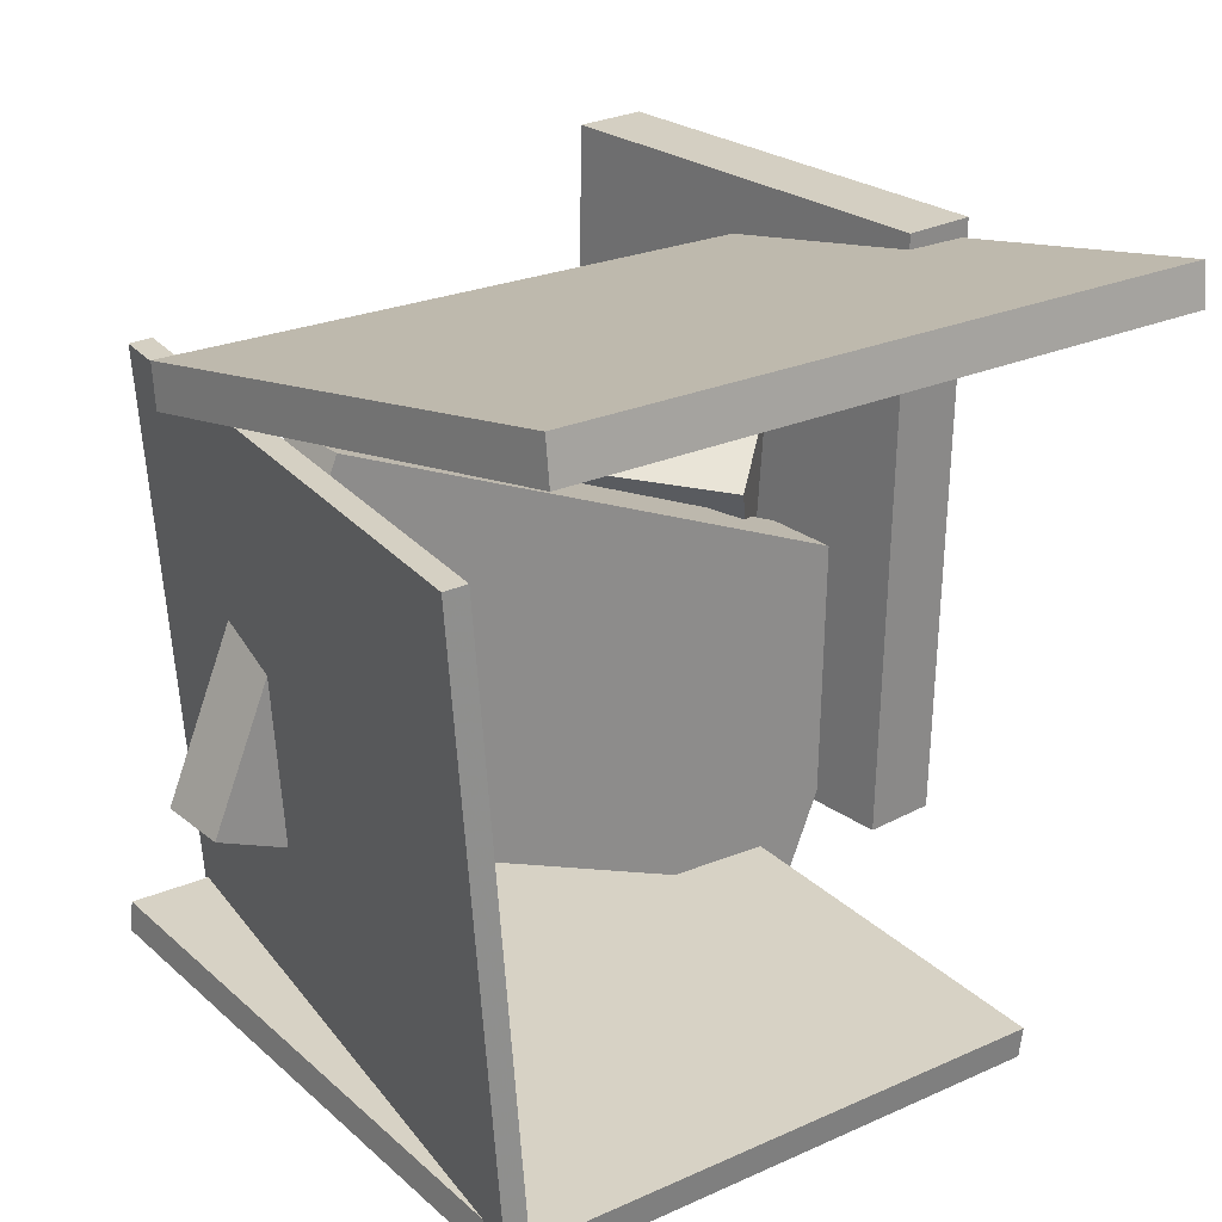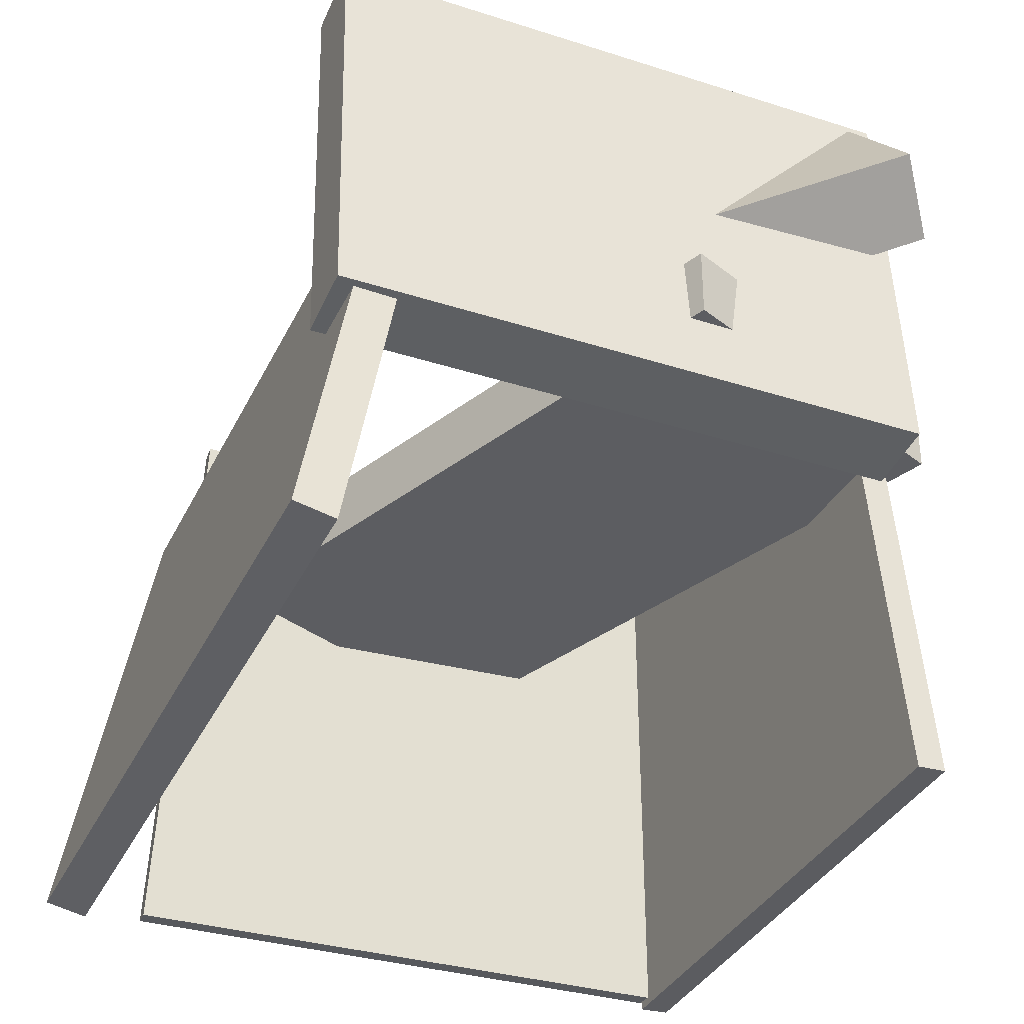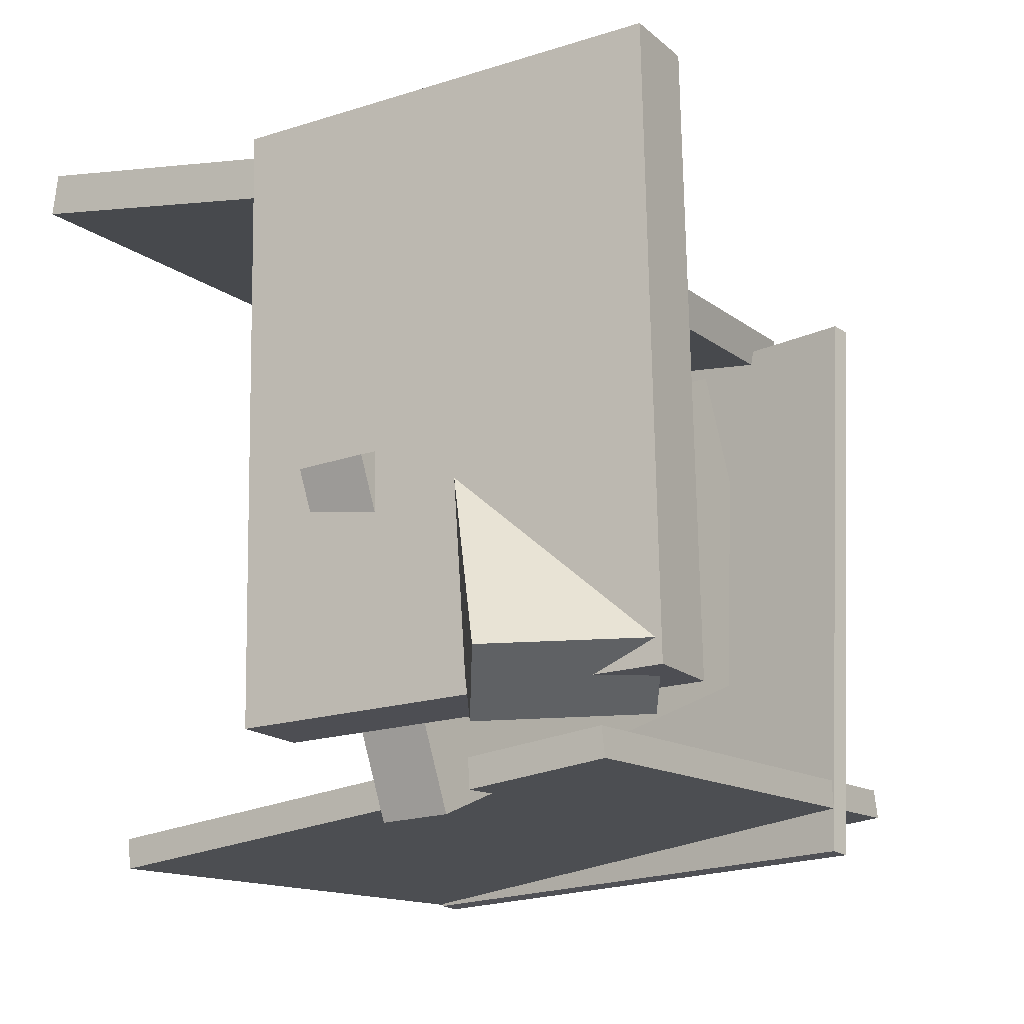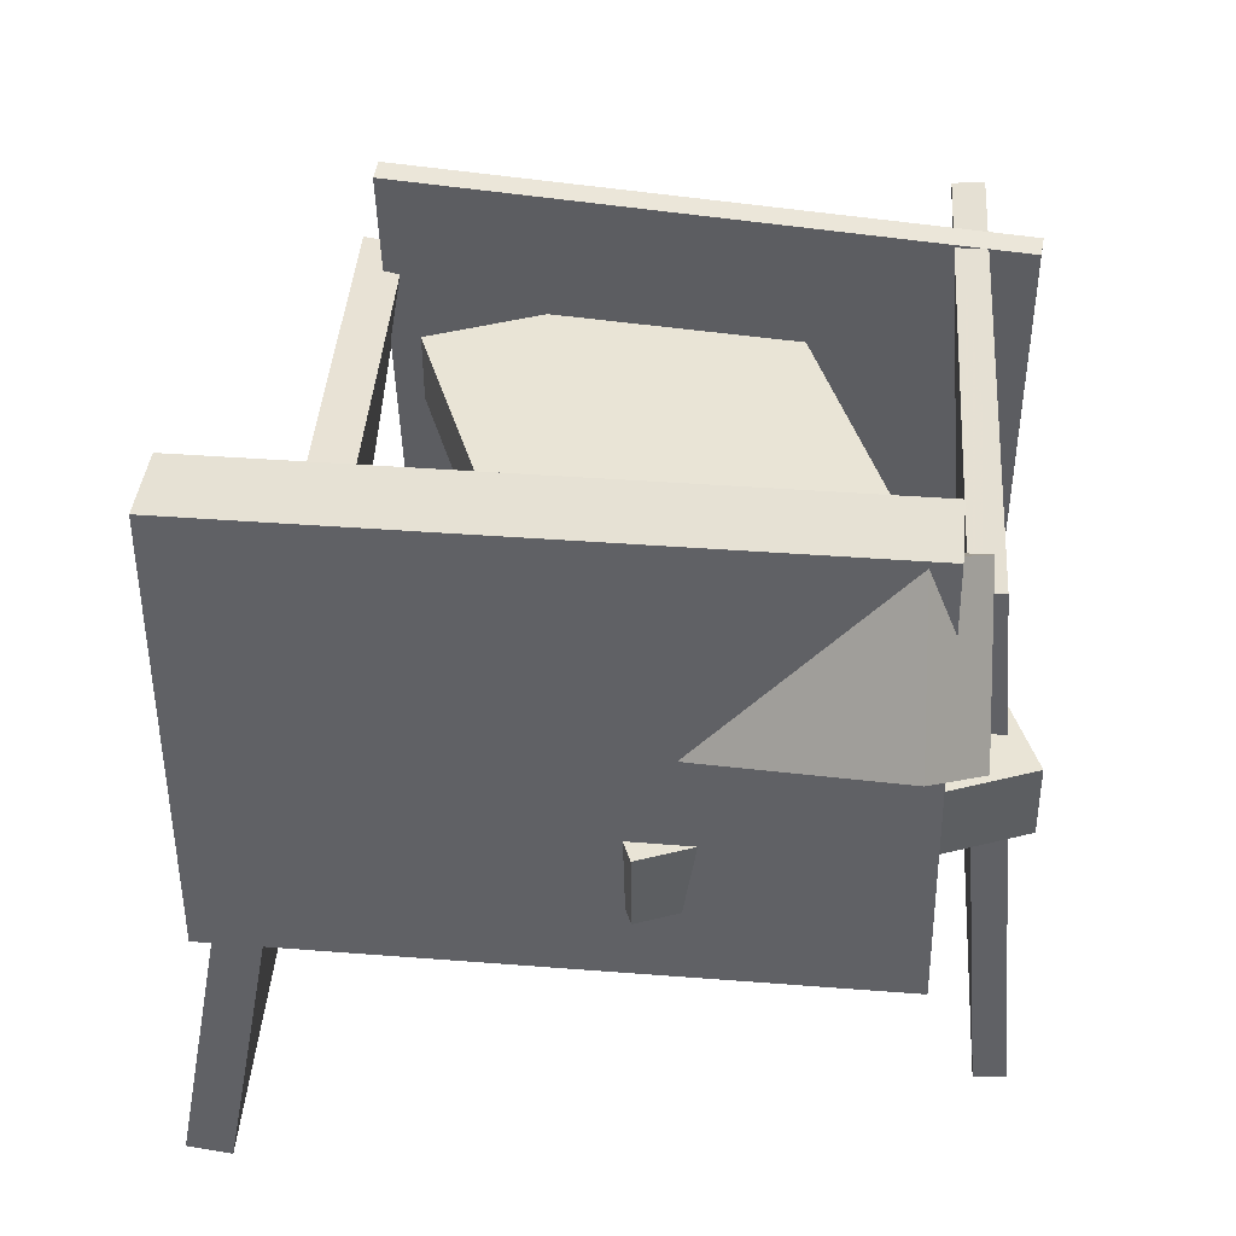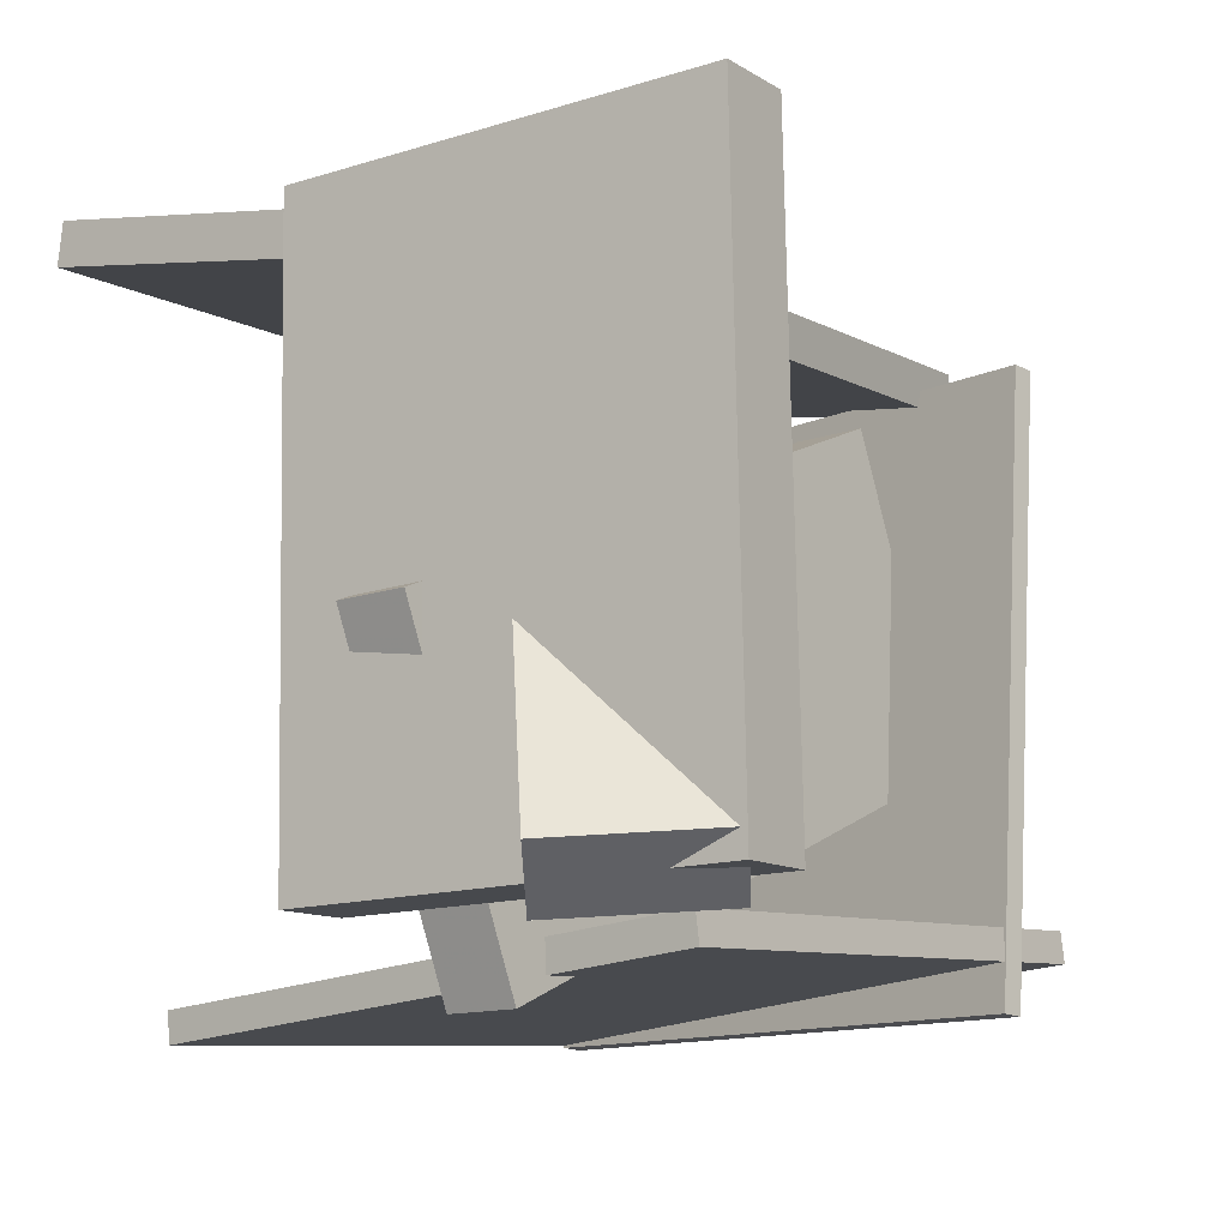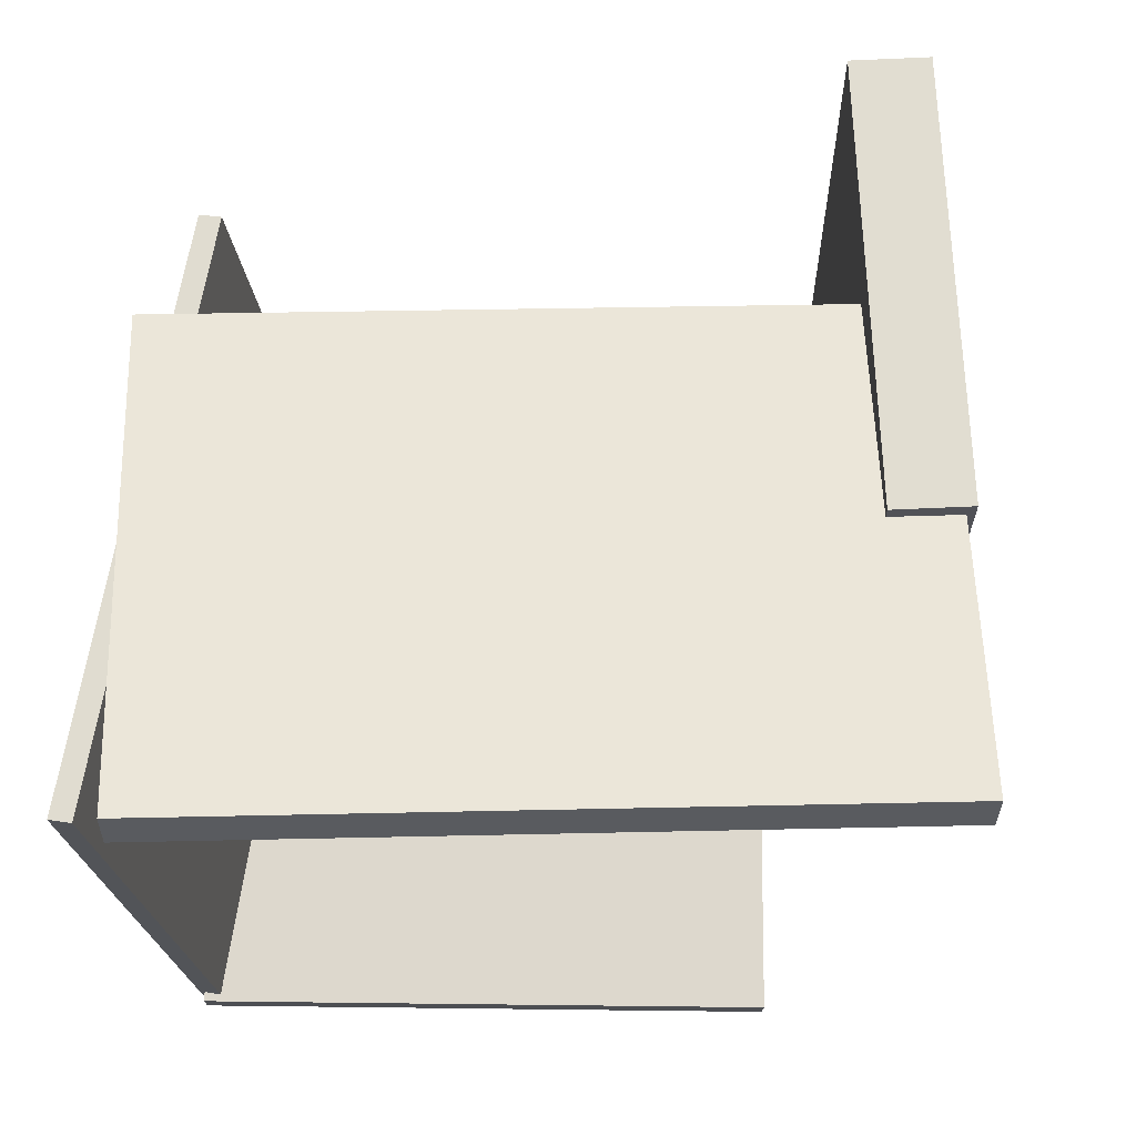
<metadata>
{"format":"obj","ext":"obj","renderer":"f3d","projection":"perspective","resolution":1024,"background":"white","views":[{"elev":25.3,"azim":-39.7,"up":"+Z"},{"elev":-38.0,"azim":68.1,"up":"+Y"},{"elev":-17.6,"azim":123.4,"up":"+Z"},{"elev":41.4,"azim":96.8,"up":"+Y"},{"elev":-12.6,"azim":127.2,"up":"+Z"},{"elev":-22.3,"azim":1.7,"up":"+Y"}]}
</metadata>
<code>
v -0.44 -0.4755 -0.383
v 0.2958 -0.4793 -0.4256
v -0.4326 0.2658 -0.321
v 0.3031 0.262 -0.3636
v -0.4422 -0.4722 -0.4222
v 0.2935 -0.476 -0.4647
v -0.4349 0.2691 -0.3602
v 0.3009 0.2653 -0.4027
f 1.0 7.0 5.0
f 1.0 3.0 7.0
f 1.0 4.0 3.0
f 1.0 2.0 4.0
f 3.0 8.0 7.0
f 3.0 4.0 8.0
f 5.0 7.0 8.0
f 5.0 8.0 6.0
f 1.0 5.0 6.0
f 1.0 6.0 2.0
f 2.0 6.0 8.0
f 2.0 8.0 4.0
v -0.4761 -0.003344 -0.1069
v -0.3034 -0.01002 0.2982
v -0.4736 0.09064 -0.1064
v -0.3008 0.08396 0.2986
v 0.343 -0.02387 -0.4566
v 0.5158 -0.03054 -0.05159
v 0.3456 0.07012 -0.4561
v 0.5183 0.06344 -0.05113
f 9.0 15.0 13.0
f 9.0 11.0 15.0
f 9.0 12.0 11.0
f 9.0 10.0 12.0
f 11.0 16.0 15.0
f 11.0 12.0 16.0
f 13.0 15.0 16.0
f 13.0 16.0 14.0
f 9.0 13.0 14.0
f 9.0 14.0 10.0
f 10.0 14.0 16.0
f 10.0 16.0 12.0
v 0.3967 -0.1235 -0.3557
v 0.4069 -0.1325 0.4199
v 0.3753 0.4404 -0.3488
v 0.3854 0.4314 0.4268
v 0.4949 -0.1198 -0.3569
v 0.5051 -0.1288 0.4187
v 0.4735 0.4441 -0.3501
v 0.4836 0.4351 0.4255
f 17.0 23.0 21.0
f 17.0 19.0 23.0
f 17.0 20.0 19.0
f 17.0 18.0 20.0
f 19.0 24.0 23.0
f 19.0 20.0 24.0
f 21.0 23.0 24.0
f 21.0 24.0 22.0
f 17.0 21.0 22.0
f 17.0 22.0 18.0
f 18.0 22.0 24.0
f 18.0 24.0 20.0
v 0.3804 0.07782 0.1406
v 0.2979 0.0191 0.07801
v 0.5959 0.2772 -0.3307
v 0.5134 0.2185 -0.3933
v 0.2529 0.2441 0.1526
v 0.1704 0.1854 0.09006
v 0.4684 0.4435 -0.3187
v 0.3859 0.3847 -0.3812
f 25.0 31.0 29.0
f 25.0 27.0 31.0
f 25.0 28.0 27.0
f 25.0 26.0 28.0
f 27.0 32.0 31.0
f 27.0 28.0 32.0
f 29.0 31.0 32.0
f 29.0 32.0 30.0
f 25.0 29.0 30.0
f 25.0 30.0 26.0
f 26.0 30.0 32.0
f 26.0 32.0 28.0
v -0.4359 0.1235 0.3374
v -0.4142 -0.5061 0.4465
v -0.4336 0.1329 0.3909
v -0.4119 -0.4968 0.4999
v 0.4827 0.1475 0.293
v 0.5044 -0.4821 0.4021
v 0.485 0.1569 0.3465
v 0.5067 -0.4728 0.4556
f 33.0 39.0 37.0
f 33.0 35.0 39.0
f 33.0 36.0 35.0
f 33.0 34.0 36.0
f 35.0 40.0 39.0
f 35.0 36.0 40.0
f 37.0 39.0 40.0
f 37.0 40.0 38.0
f 33.0 37.0 38.0
f 33.0 38.0 34.0
f 34.0 38.0 40.0
f 34.0 40.0 36.0
v -0.4962 -0.4525 0.3541
v -0.4685 -0.4572 0.356
v -0.372 0.283 0.3527
v -0.3444 0.2783 0.3546
v -0.4436 -0.4629 -0.4283
v -0.416 -0.4676 -0.4264
v -0.3195 0.2727 -0.4297
v -0.2918 0.268 -0.4278
f 41.0 47.0 45.0
f 41.0 43.0 47.0
f 41.0 44.0 43.0
f 41.0 42.0 44.0
f 43.0 48.0 47.0
f 43.0 44.0 48.0
f 45.0 47.0 48.0
f 45.0 48.0 46.0
f 41.0 45.0 46.0
f 41.0 46.0 42.0
f 42.0 46.0 48.0
f 42.0 48.0 44.0

</code>
